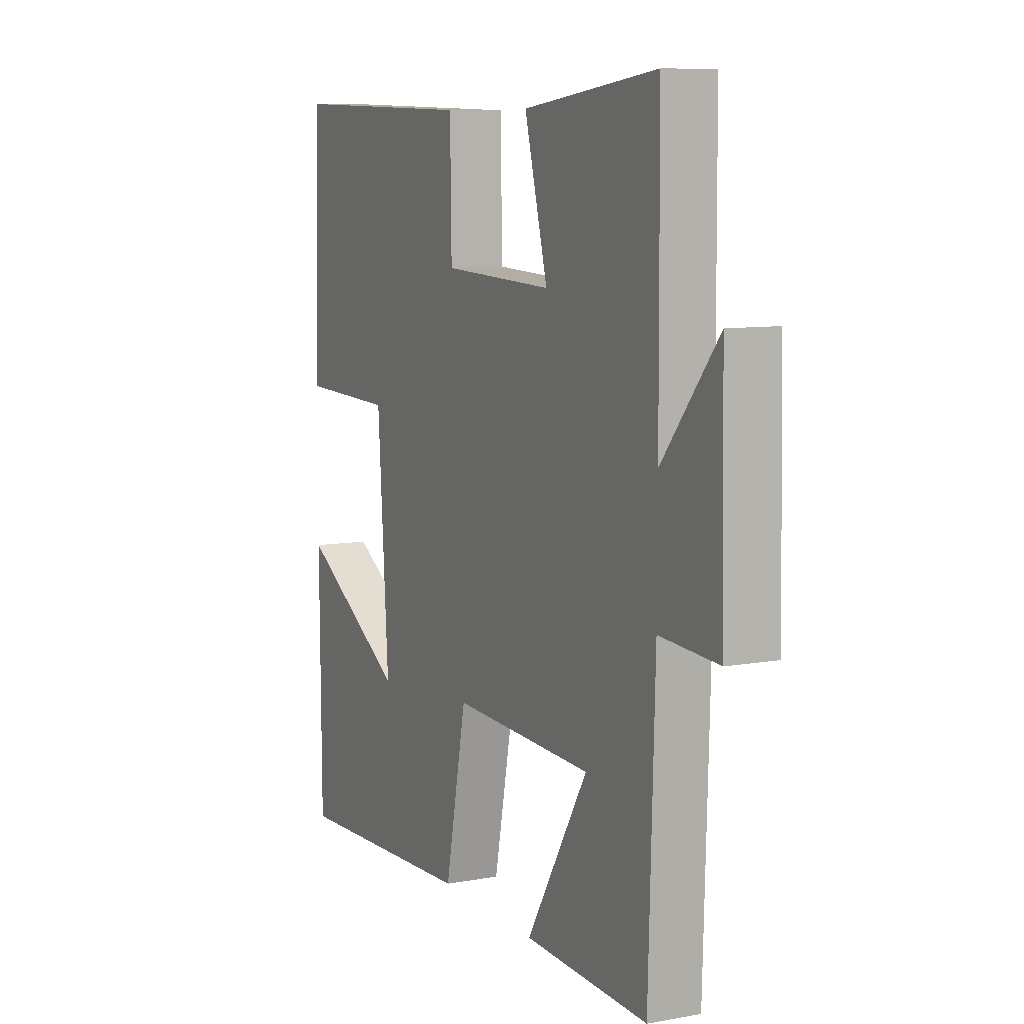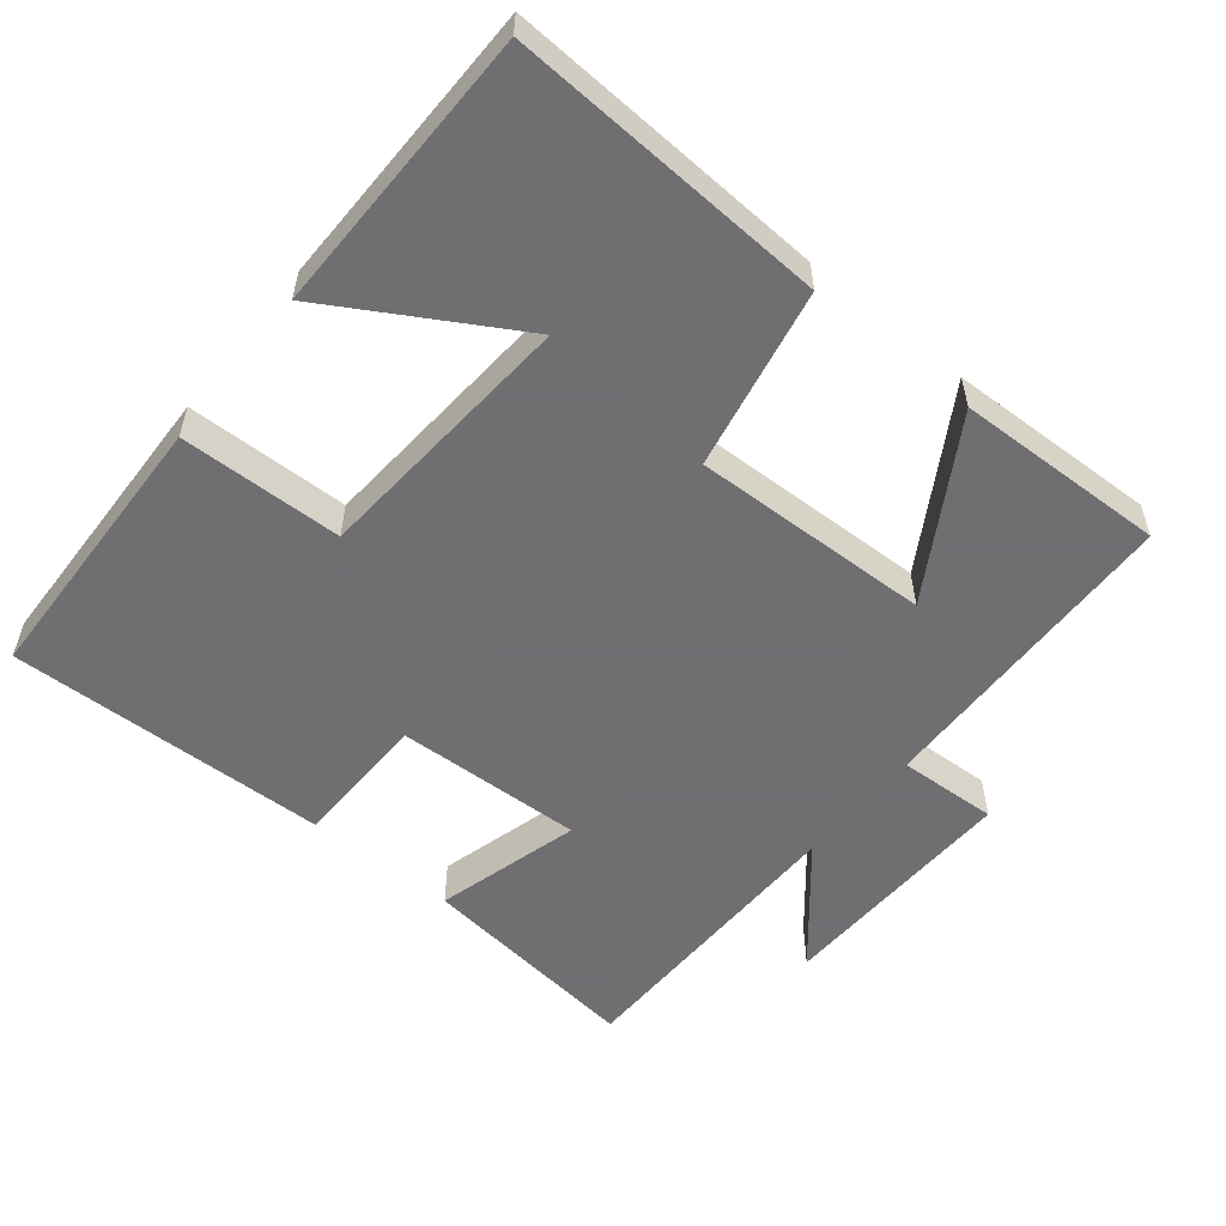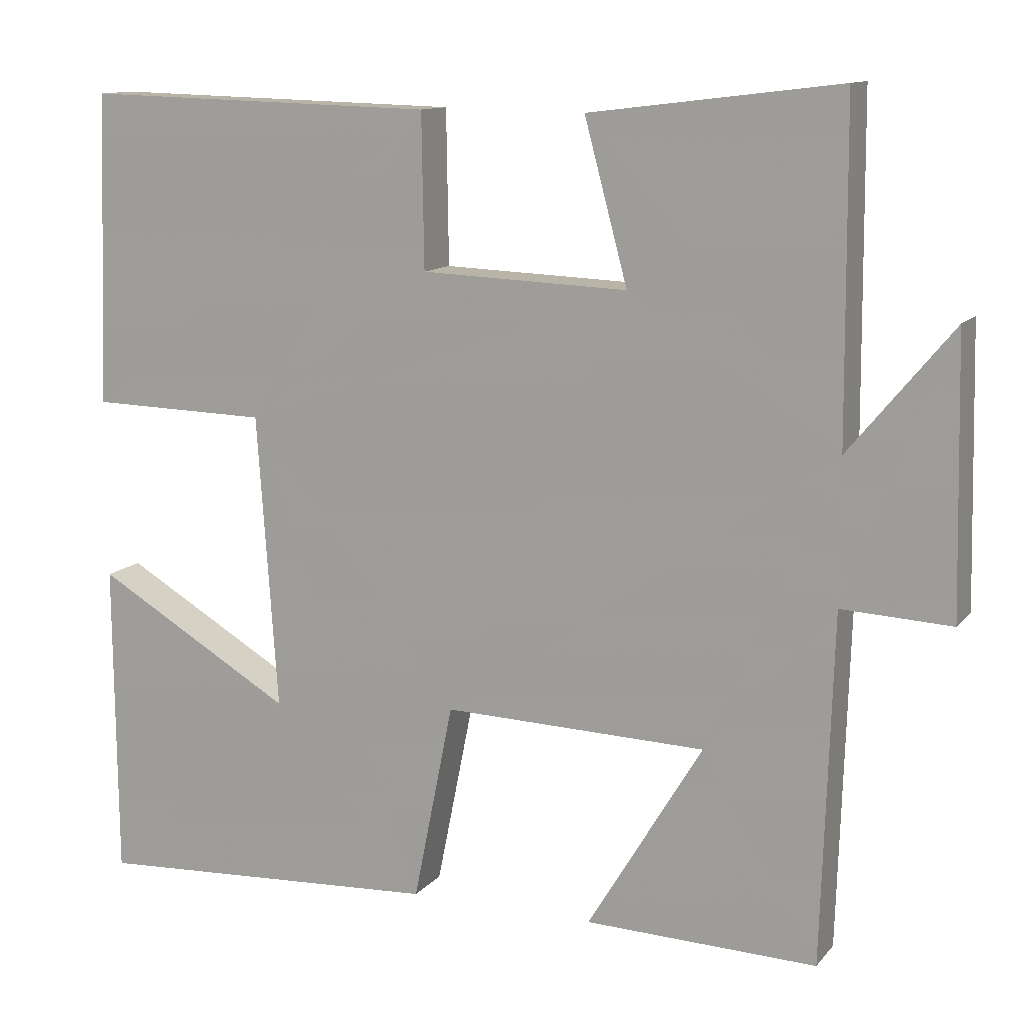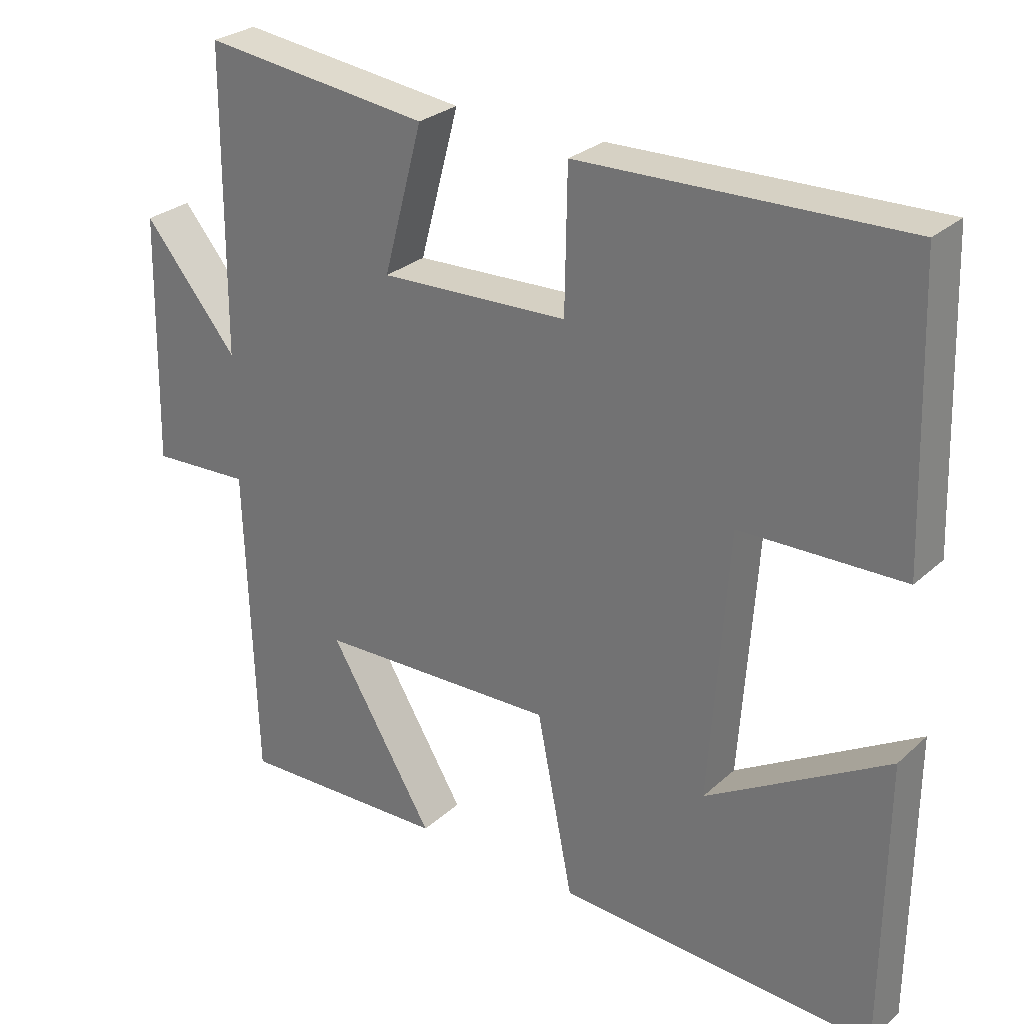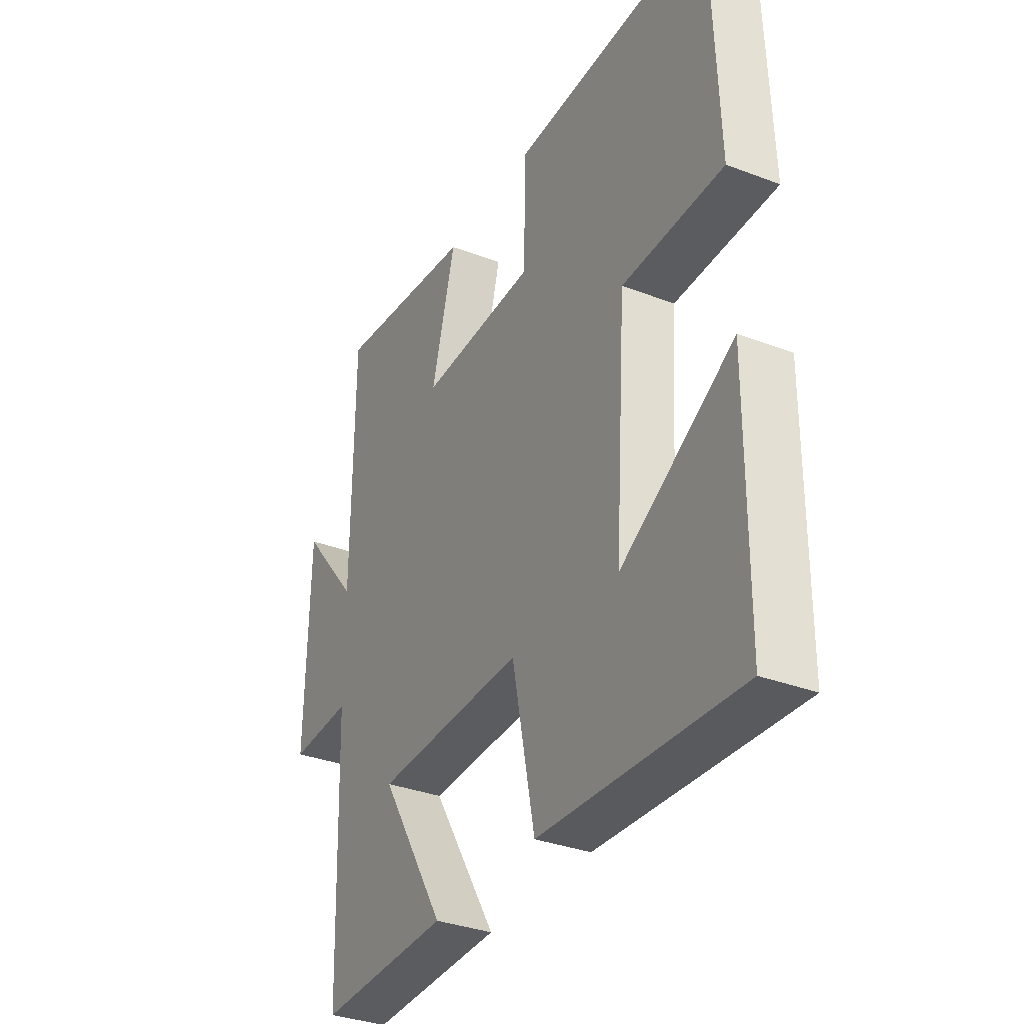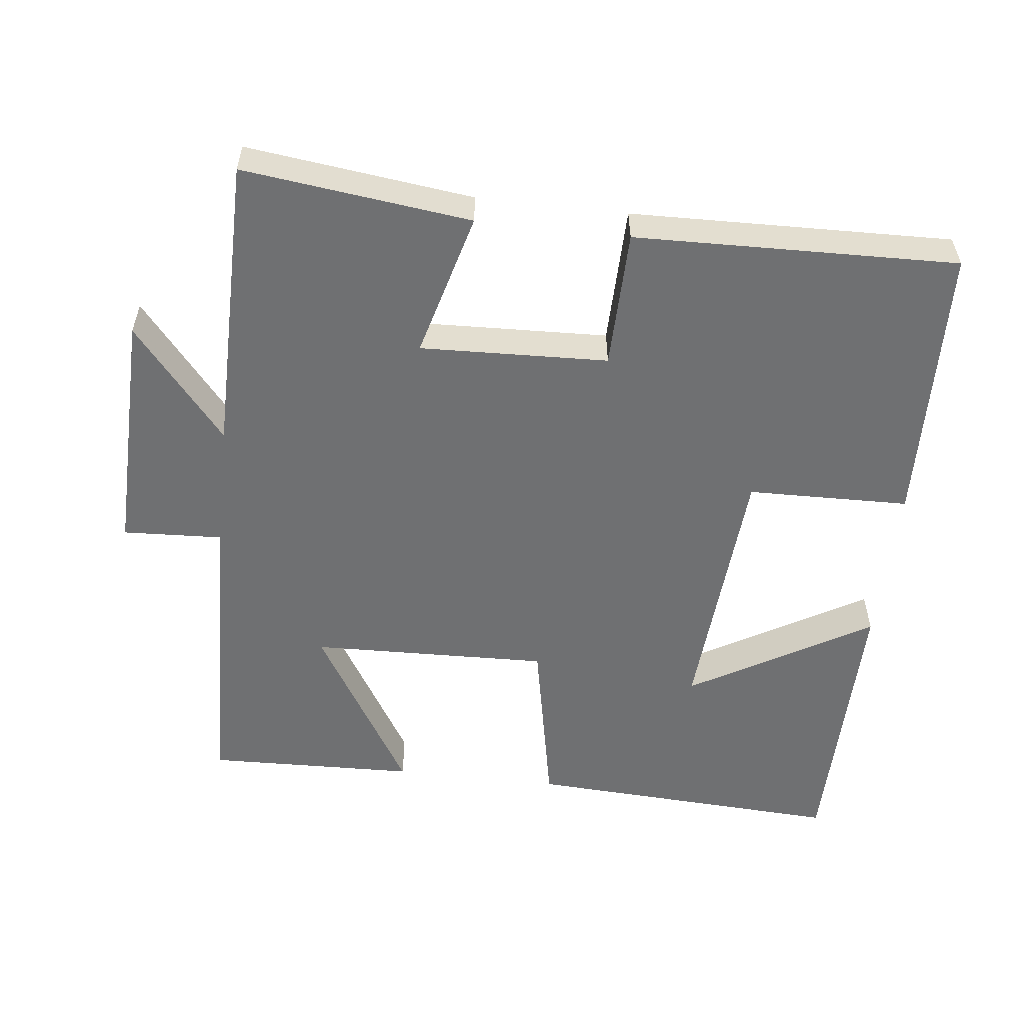
<metadata>
{"format":"obj","ext":"obj","renderer":"f3d","projection":"perspective","resolution":1024,"background":"white","views":[{"elev":8.9,"azim":-115.9,"up":"+Z"},{"elev":-54.7,"azim":140.9,"up":"+Y"},{"elev":12.0,"azim":-156.2,"up":"+Z"},{"elev":27.8,"azim":36.8,"up":"+Z"},{"elev":-33.7,"azim":62.5,"up":"+Z"},{"elev":-54.9,"azim":-6.6,"up":"+Y"}]}
</metadata>
<code>
v 0.497 0.07 -0.524
v 0.05 0.07 -0.5
v -0.001 0.07 -0.246
v -0.337 0.07 -0.256
v -0.19 0.07 -0.5
v -0.486 0.07 -0.509
v -0.5 0.07 -0.064
v -0.64 0.07 -0.071
v -0.632 0.07 0.277
v -0.5 0.07 0.118
v -0.497 0.07 0.539
v -0.178 0.07 0.5
v -0.233 0.07 0.295
v 0.031 0.07 0.305
v 0.034 0.07 0.5
v 0.486 0.07 0.512
v 0.5 0.07 0.113
v 0.272 0.07 0.108
v 0.246 0.07 -0.268
v 0.5 0.07 -0.119
v 0.497 0 -0.524
v 0.05 0 -0.5
v -0.001 0 -0.246
v -0.337 0 -0.256
v -0.19 0 -0.5
v -0.486 0 -0.509
v -0.5 0 -0.064
v -0.64 0 -0.071
v -0.632 0 0.277
v -0.5 0 0.118
v -0.497 0 0.539
v -0.178 0 0.5
v -0.233 0 0.295
v 0.031 0 0.305
v 0.034 0 0.5
v 0.486 0 0.512
v 0.5 0 0.113
v 0.272 0 0.108
v 0.246 0 -0.268
v 0.5 0 -0.119
f 19 20 1 2
f 18 19 2 3
f 15 16 17 18
f 14 15 18
f 13 14 18 3
f 10 11 12 13
f 10 13 3 4
f 7 8 9 10
f 7 10 4
f 4 5 6 7
f 22 21 40 39
f 23 22 39 38
f 38 37 36 35
f 38 35 34
f 23 38 34 33
f 33 32 31 30
f 24 23 33 30
f 30 29 28 27
f 24 30 27
f 27 26 25 24
f 1 21 22 2
f 2 22 23 3
f 3 23 24 4
f 4 24 25 5
f 5 25 26 6
f 6 26 27 7
f 7 27 28 8
f 8 28 29 9
f 9 29 30 10
f 10 30 31 11
f 11 31 32 12
f 12 32 33 13
f 13 33 34 14
f 14 34 35 15
f 15 35 36 16
f 16 36 37 17
f 17 37 38 18
f 18 38 39 19
f 19 39 40 20
f 20 40 21 1

</code>
